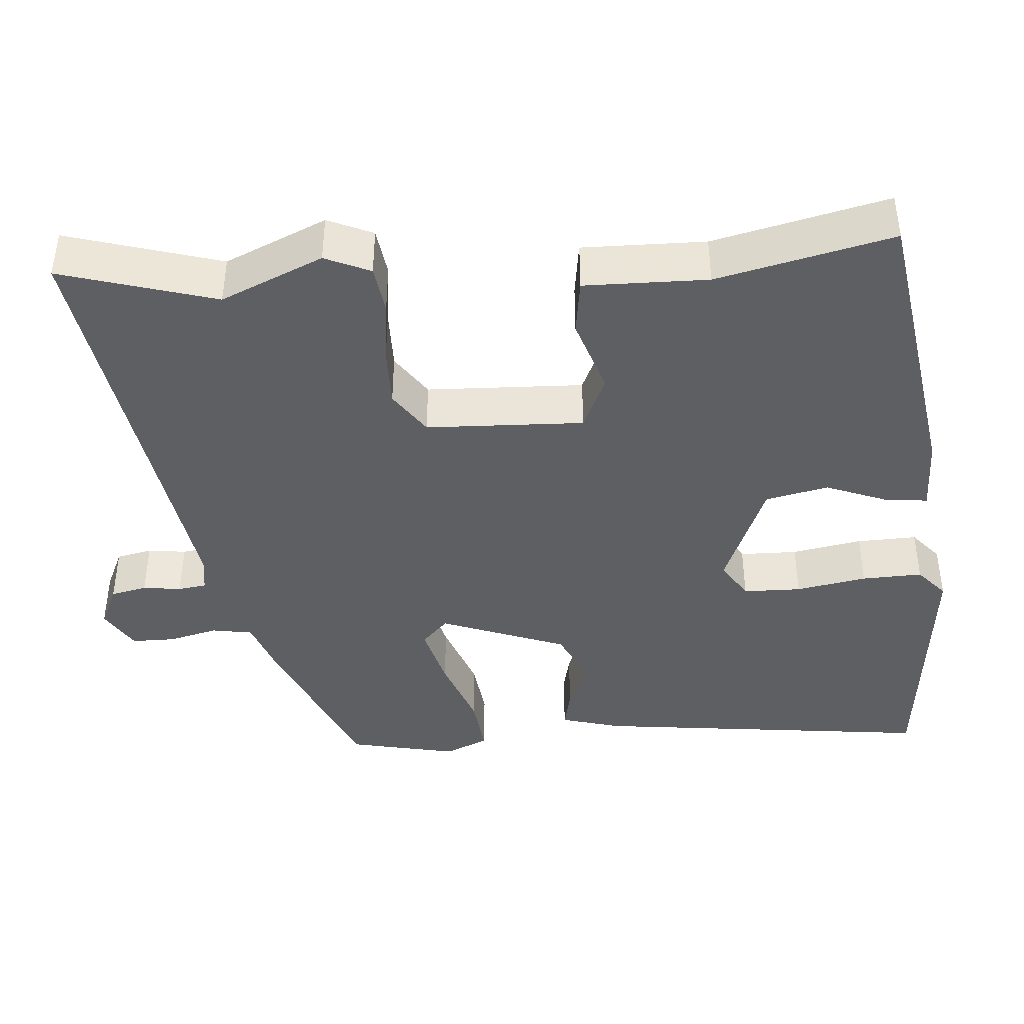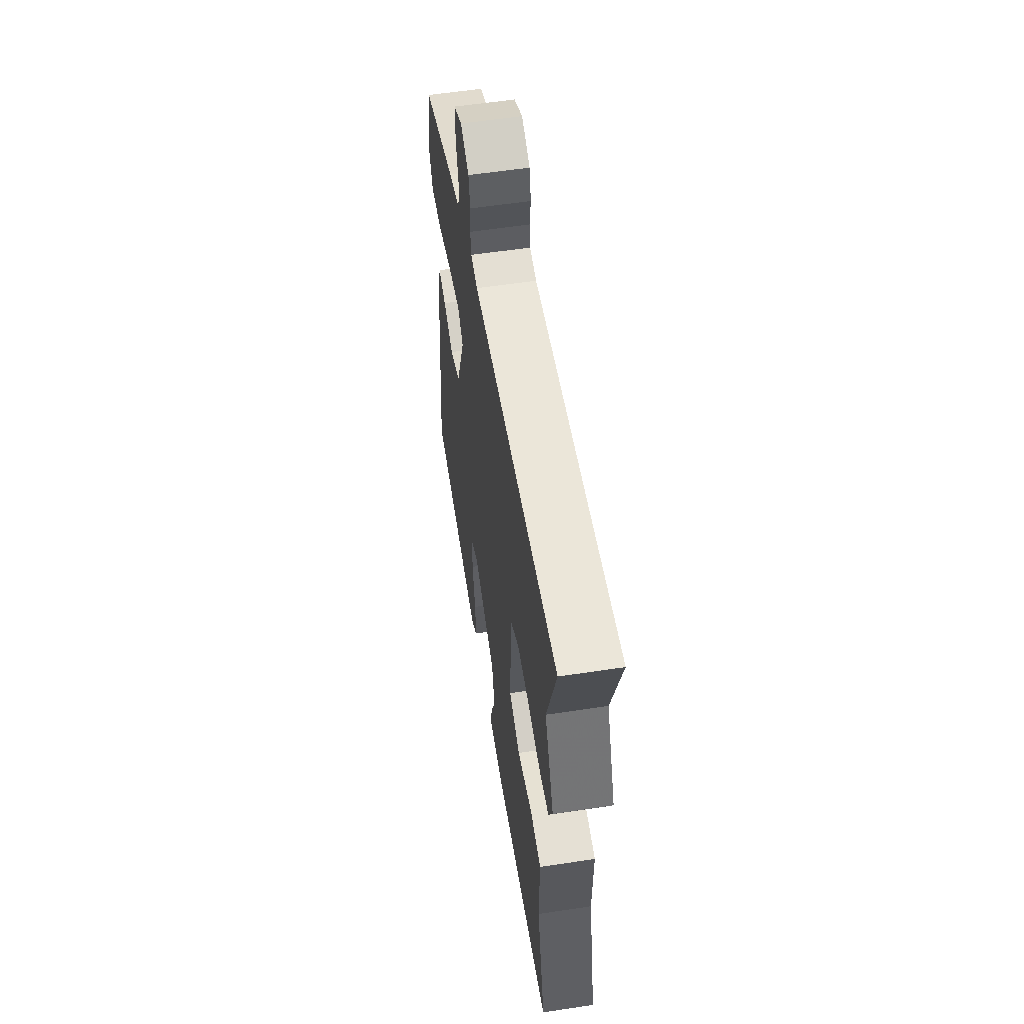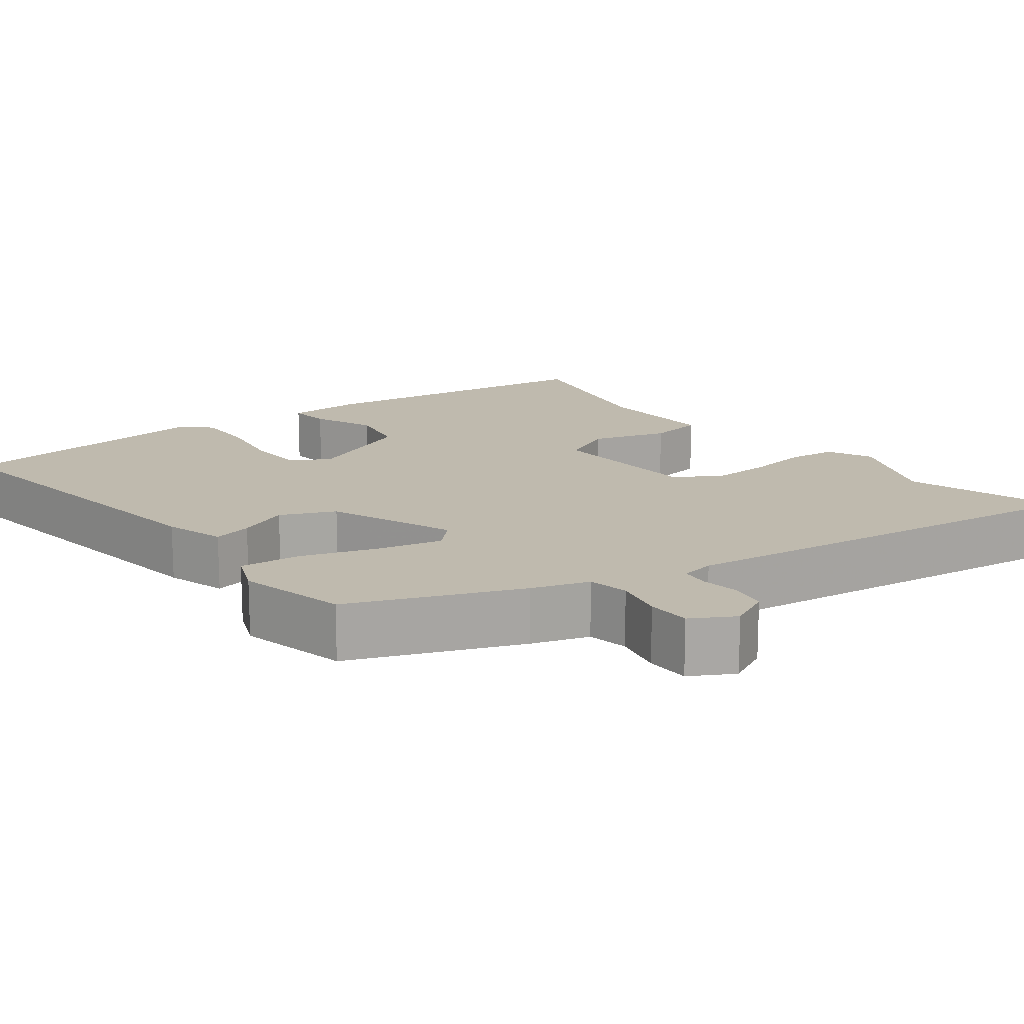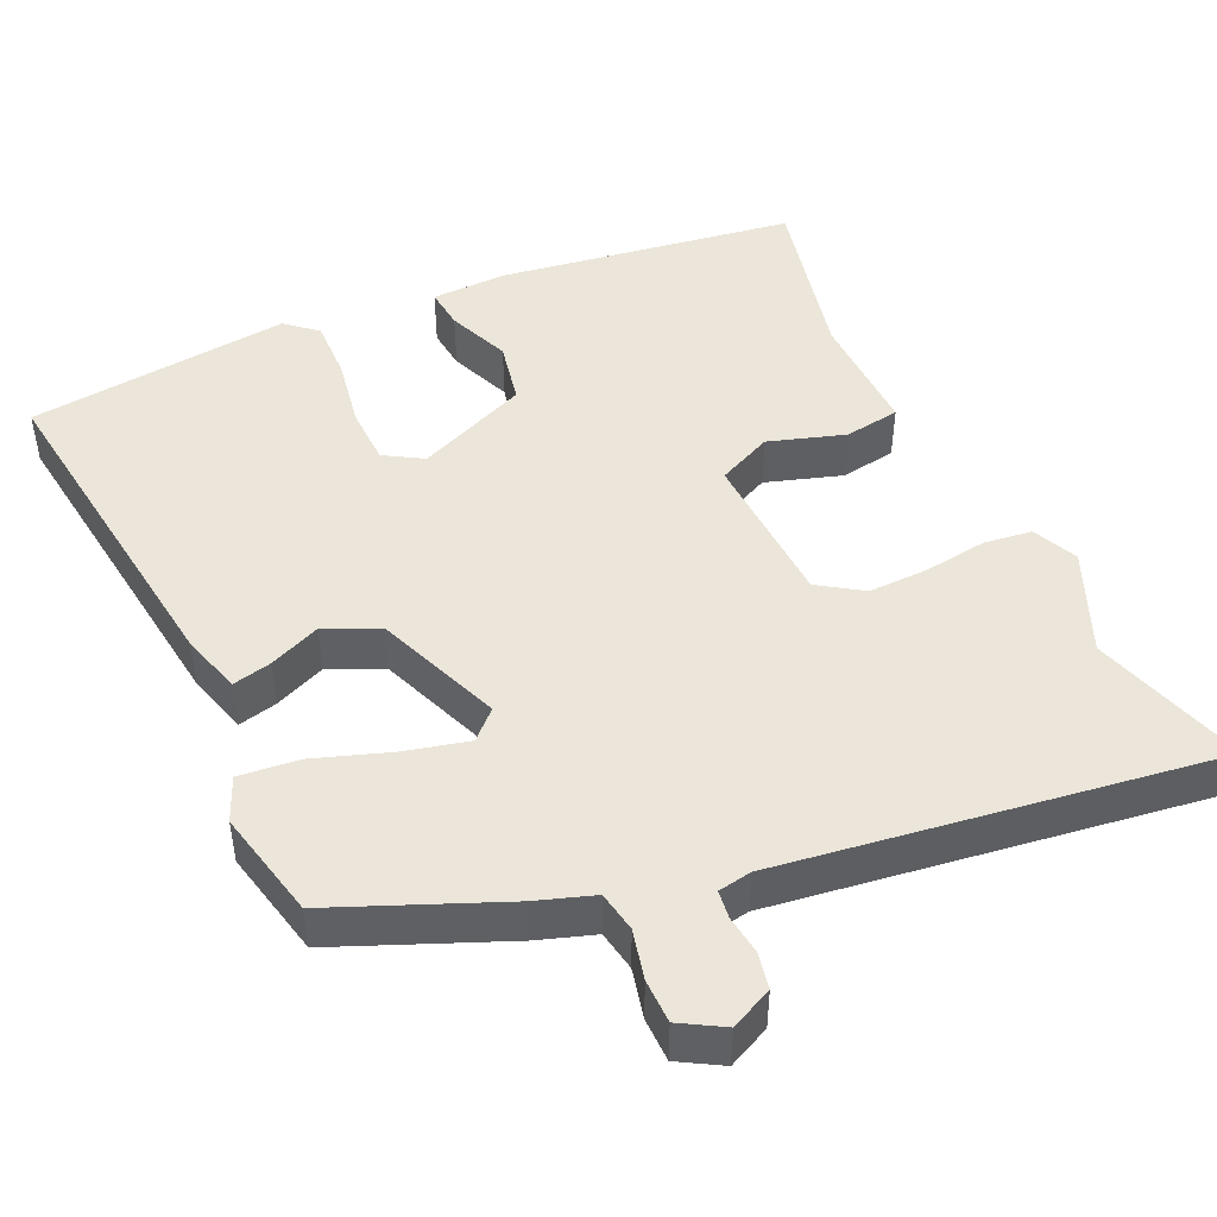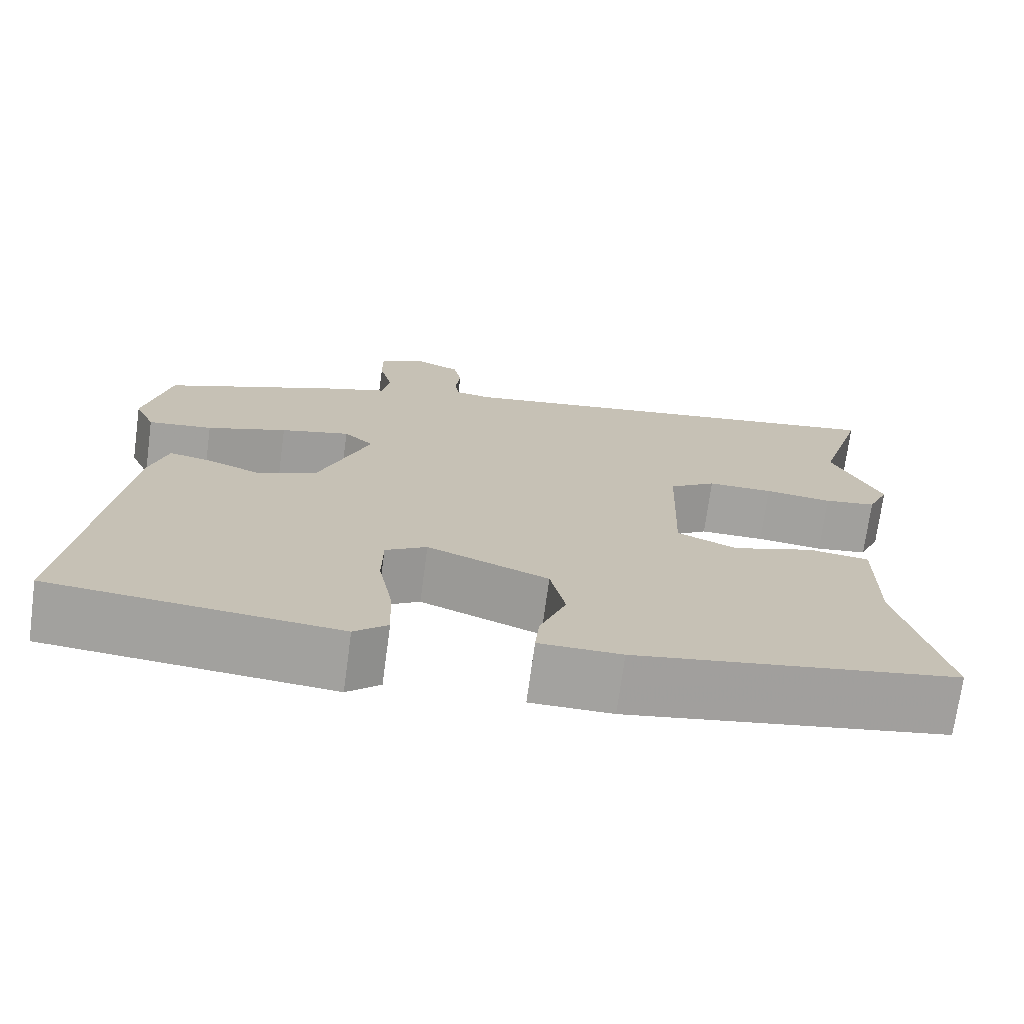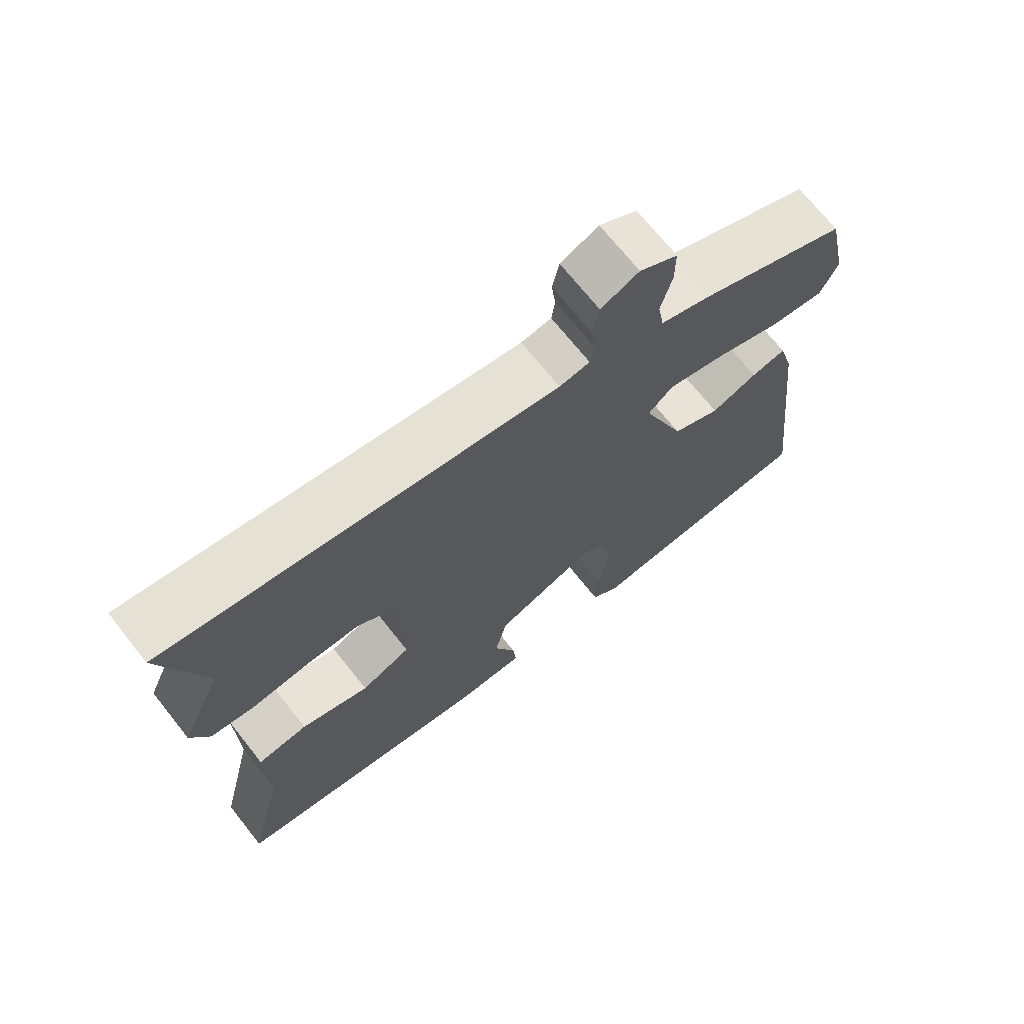
<metadata>
{"format":"obj","ext":"obj","renderer":"f3d","projection":"perspective","resolution":1024,"background":"white","views":[{"elev":-41.5,"azim":94.3,"up":"+Y"},{"elev":58.3,"azim":81.1,"up":"+Z"},{"elev":15.7,"azim":-38.7,"up":"+Y"},{"elev":46.9,"azim":-25.5,"up":"+Y"},{"elev":-72.4,"azim":-7.7,"up":"+Z"},{"elev":70.8,"azim":141.5,"up":"+Z"}]}
</metadata>
<code>
v 0.538 0.07 0.63
v 0.479 0.07 0.429
v 0.538 0.07 0.296
v 0.512 0.07 0.237
v 0.449 0.07 0.228
v 0.368 0.07 0.238
v 0.289 0.07 0.239
v 0.232 0.07 0.2
v 0.225 0.07 -0.006
v 0.297 0.07 -0.038
v 0.396 0.07 -0.005
v 0.469 0.07 -0.015
v 0.467 0.07 -0.176
v 0.521 0.07 -0.404
v 0.136 0.07 -0.467
v 0.037 0.07 -0.466
v 0.042 0.07 -0.412
v 0.074 0.07 -0.33
v 0.056 0.07 -0.248
v -0.09 0.07 -0.189
v -0.14 0.07 -0.22
v -0.141 0.07 -0.296
v -0.124 0.07 -0.388
v -0.121 0.07 -0.467
v -0.161 0.07 -0.502
v -0.505 0.07 -0.469
v -0.453 0.07 -0.023
v -0.431 0.07 0.056
v -0.38 0.07 0.045
v -0.313 0.07 0.018
v -0.243 0.07 0.051
v -0.181 0.07 0.216
v -0.217 0.07 0.25
v -0.301 0.07 0.228
v -0.398 0.07 0.193
v -0.476 0.07 0.184
v -0.501 0.07 0.241
v -0.471 0.07 0.383
v -0.255 0.07 0.476
v -0.181 0.07 0.502
v -0.172 0.07 0.555
v -0.188 0.07 0.619
v -0.188 0.07 0.676
v -0.133 0.07 0.709
v -0.078 0.07 0.684
v -0.068 0.07 0.637
v -0.074 0.07 0.587
v -0.069 0.07 0.55
v -0.025 0.07 0.543
v 0.538 0 0.63
v 0.479 0 0.429
v 0.538 0 0.296
v 0.512 0 0.237
v 0.449 0 0.228
v 0.368 0 0.238
v 0.289 0 0.239
v 0.232 0 0.2
v 0.225 0 -0.006
v 0.297 0 -0.038
v 0.396 0 -0.005
v 0.469 0 -0.015
v 0.467 0 -0.176
v 0.521 0 -0.404
v 0.136 0 -0.467
v 0.037 0 -0.466
v 0.042 0 -0.412
v 0.074 0 -0.33
v 0.056 0 -0.248
v -0.09 0 -0.189
v -0.14 0 -0.22
v -0.141 0 -0.296
v -0.124 0 -0.388
v -0.121 0 -0.467
v -0.161 0 -0.502
v -0.505 0 -0.469
v -0.453 0 -0.023
v -0.431 0 0.056
v -0.38 0 0.045
v -0.313 0 0.018
v -0.243 0 0.051
v -0.181 0 0.216
v -0.217 0 0.25
v -0.301 0 0.228
v -0.398 0 0.193
v -0.476 0 0.184
v -0.501 0 0.241
v -0.471 0 0.383
v -0.255 0 0.476
v -0.181 0 0.502
v -0.172 0 0.555
v -0.188 0 0.619
v -0.188 0 0.676
v -0.133 0 0.709
v -0.078 0 0.684
v -0.068 0 0.637
v -0.074 0 0.587
v -0.069 0 0.55
v -0.025 0 0.543
f 44 45 46 47
f 44 47 48
f 41 42 43 44
f 40 41 44 48
f 37 38 39 40
f 37 40 48 49
f 34 35 36 37
f 33 34 37 49
f 27 28 29 30
f 25 26 27 30
f 25 30 31
f 22 23 24 25
f 21 22 25 31
f 20 21 31 32
f 15 16 17 18
f 13 14 15 18
f 13 18 19
f 10 11 12 13
f 9 10 13 19
f 8 9 19 20
f 3 4 5 6
f 2 3 6 7
f 1 2 7 8
f 32 33 49 1
f 1 8 20 32
f 96 95 94 93
f 97 96 93
f 93 92 91 90
f 97 93 90 89
f 89 88 87 86
f 98 97 89 86
f 86 85 84 83
f 98 86 83 82
f 79 78 77 76
f 79 76 75 74
f 80 79 74
f 74 73 72 71
f 80 74 71 70
f 81 80 70 69
f 67 66 65 64
f 67 64 63 62
f 68 67 62
f 62 61 60 59
f 68 62 59 58
f 69 68 58 57
f 55 54 53 52
f 56 55 52 51
f 57 56 51 50
f 50 98 82 81
f 81 69 57 50
f 1 50 51 2
f 2 51 52 3
f 3 52 53 4
f 4 53 54 5
f 5 54 55 6
f 6 55 56 7
f 7 56 57 8
f 8 57 58 9
f 9 58 59 10
f 10 59 60 11
f 11 60 61 12
f 12 61 62 13
f 13 62 63 14
f 14 63 64 15
f 15 64 65 16
f 16 65 66 17
f 17 66 67 18
f 18 67 68 19
f 19 68 69 20
f 20 69 70 21
f 21 70 71 22
f 22 71 72 23
f 23 72 73 24
f 24 73 74 25
f 25 74 75 26
f 26 75 76 27
f 27 76 77 28
f 28 77 78 29
f 29 78 79 30
f 30 79 80 31
f 31 80 81 32
f 32 81 82 33
f 33 82 83 34
f 34 83 84 35
f 35 84 85 36
f 36 85 86 37
f 37 86 87 38
f 38 87 88 39
f 39 88 89 40
f 40 89 90 41
f 41 90 91 42
f 42 91 92 43
f 43 92 93 44
f 44 93 94 45
f 45 94 95 46
f 46 95 96 47
f 47 96 97 48
f 48 97 98 49
f 49 98 50 1

</code>
